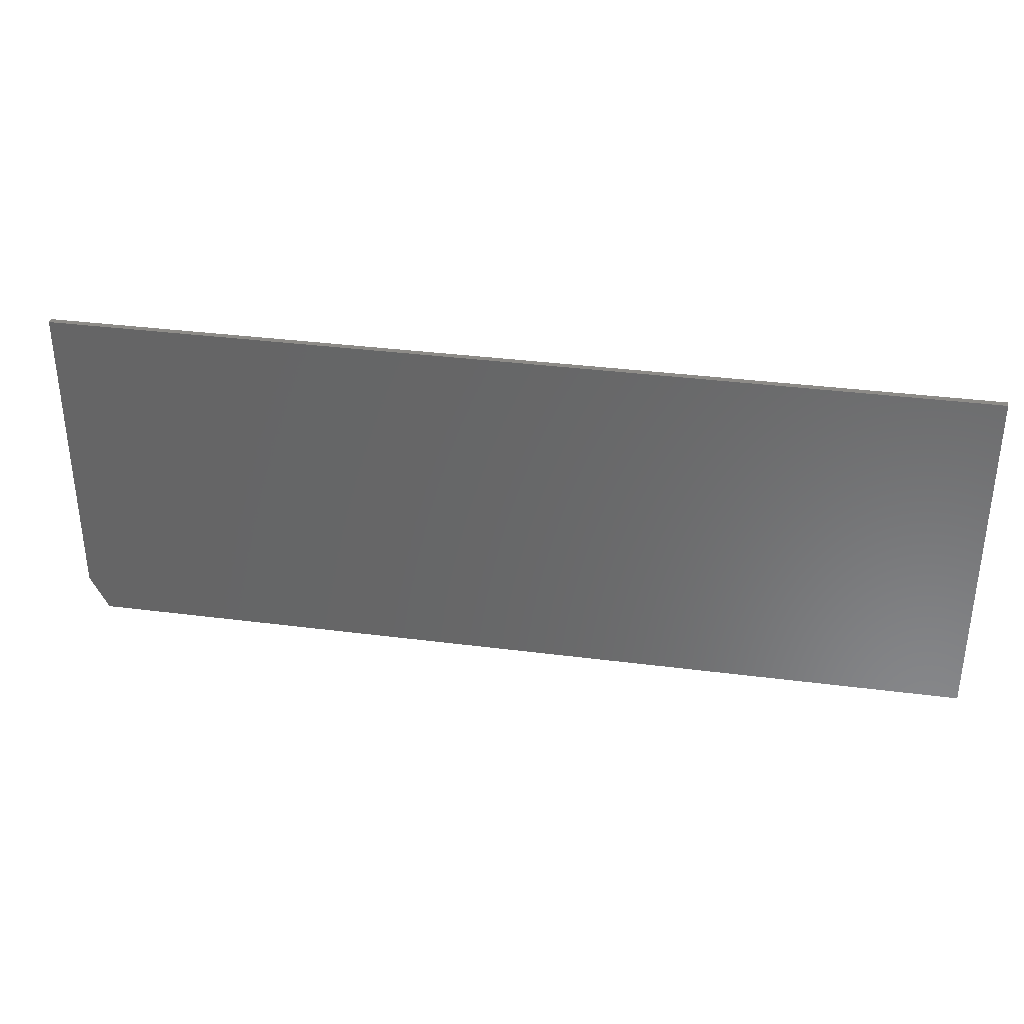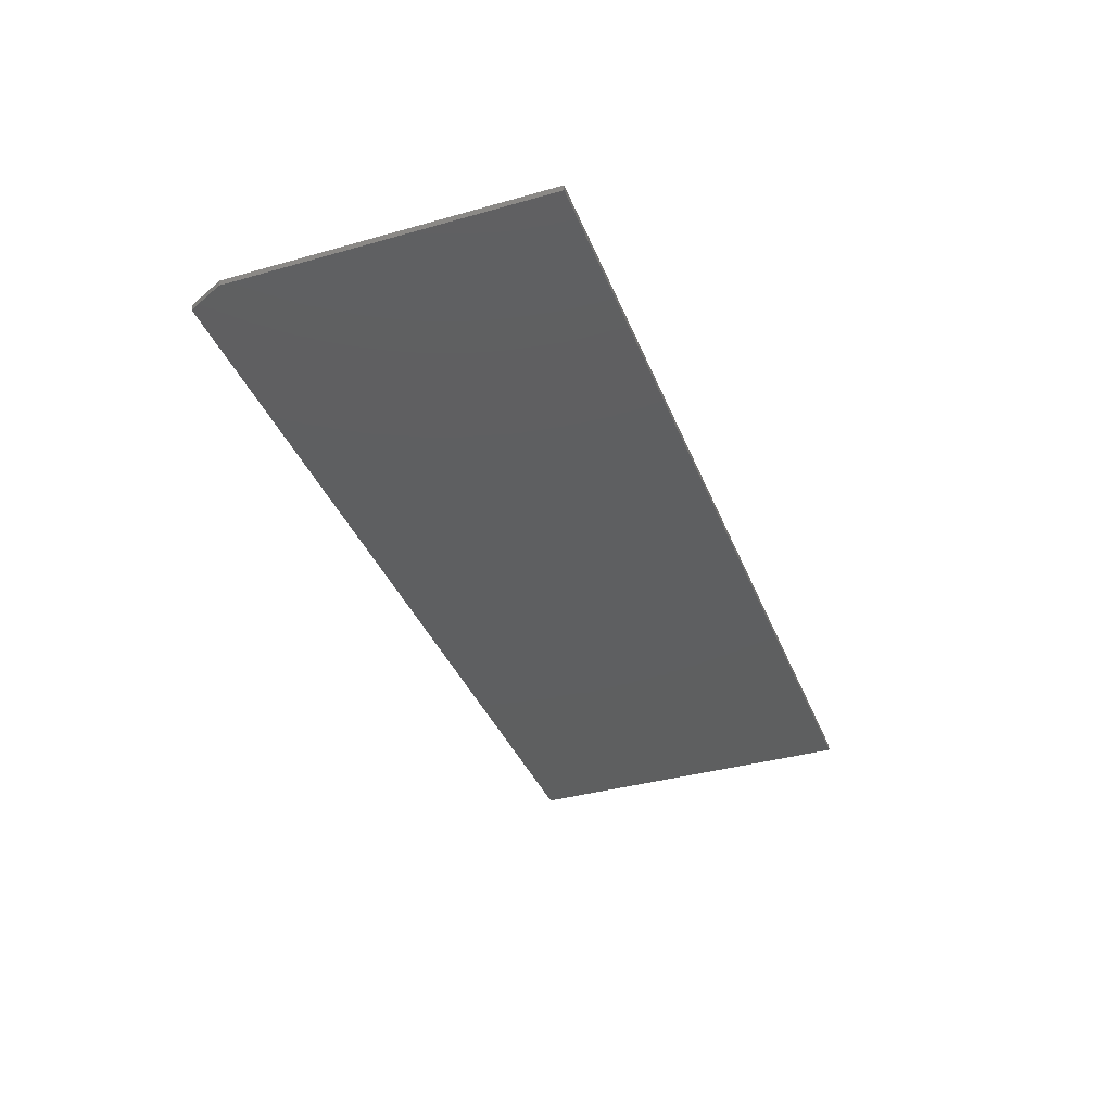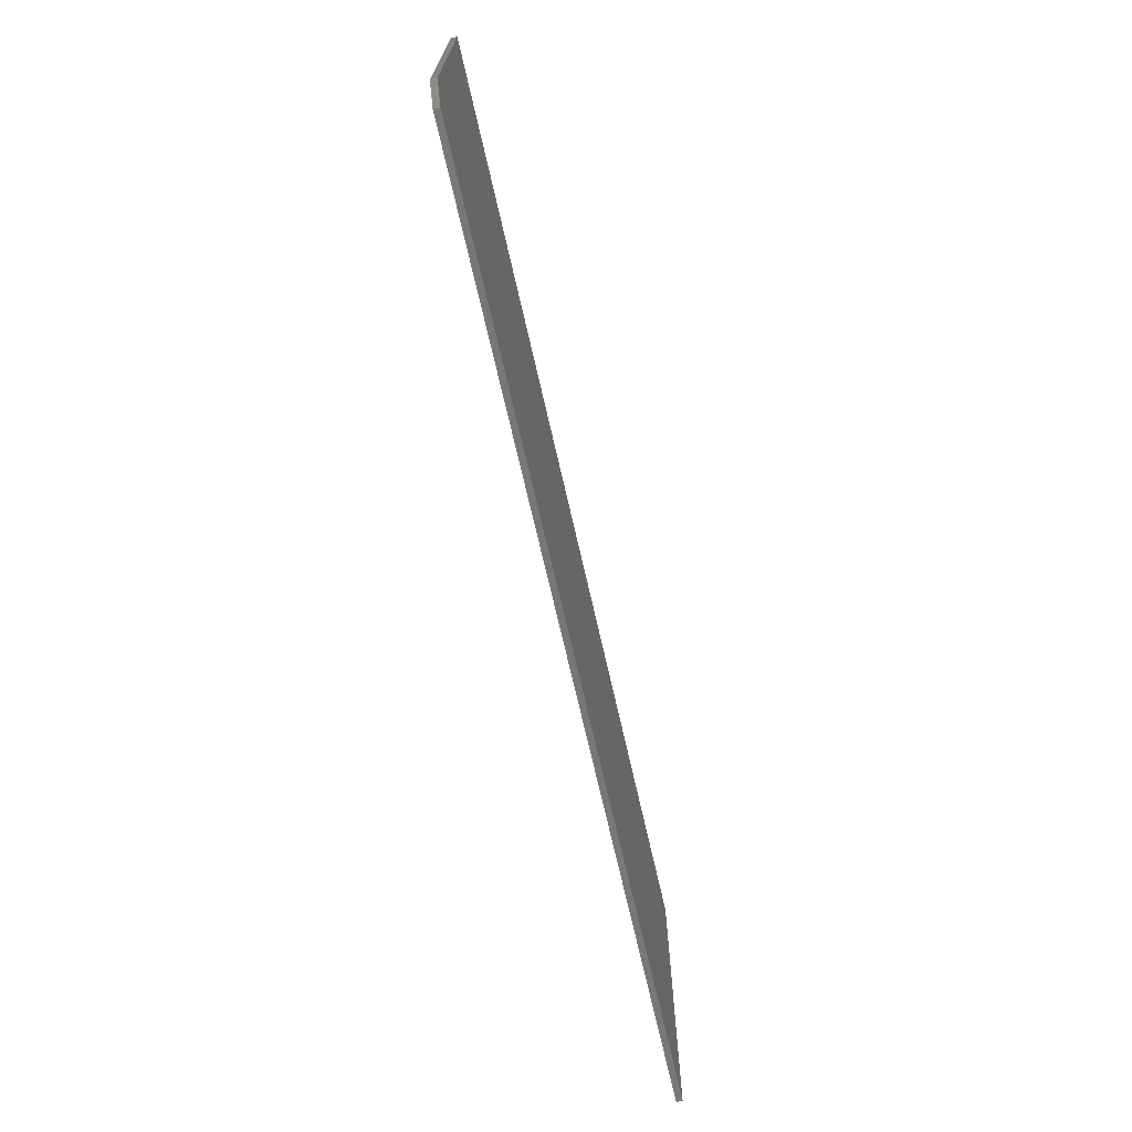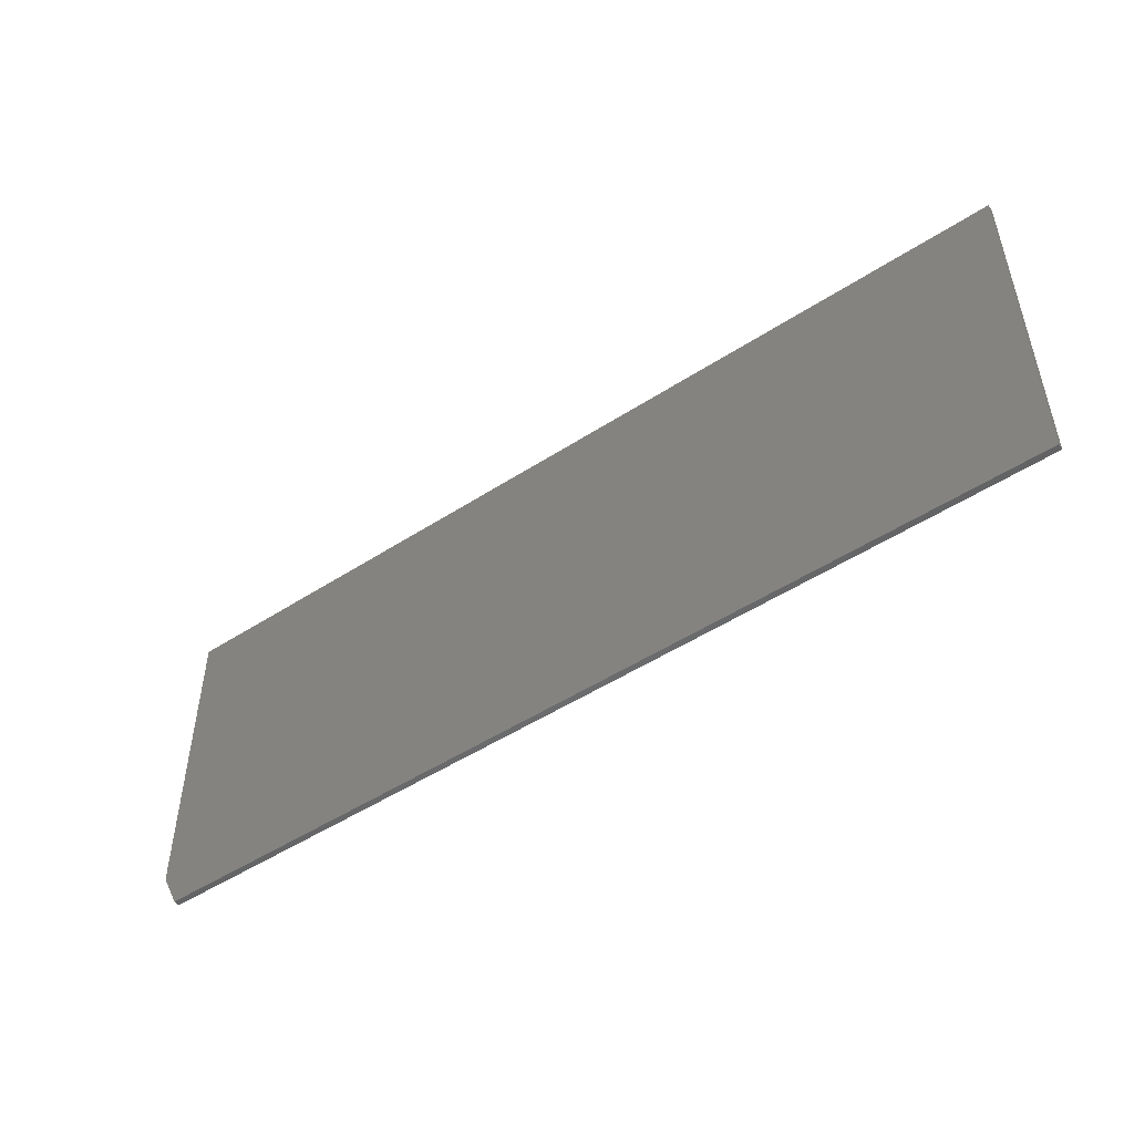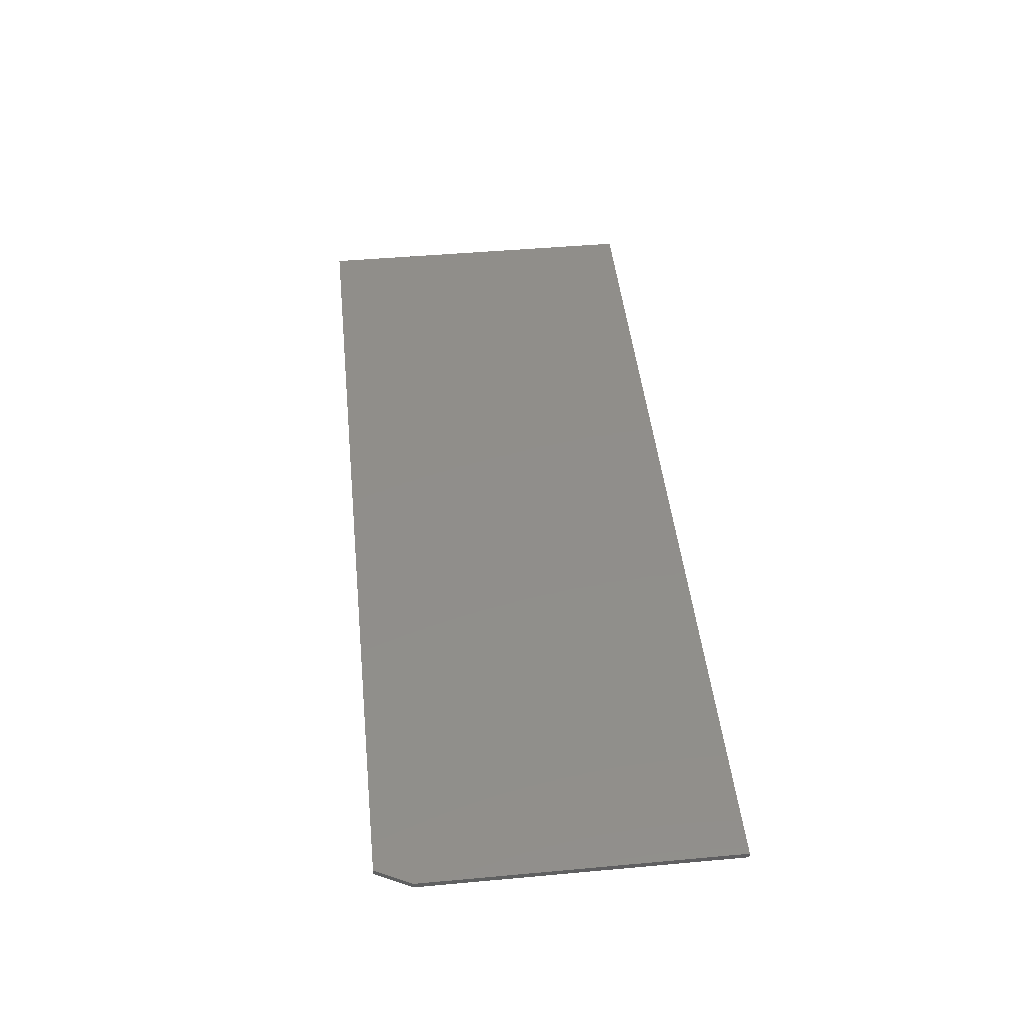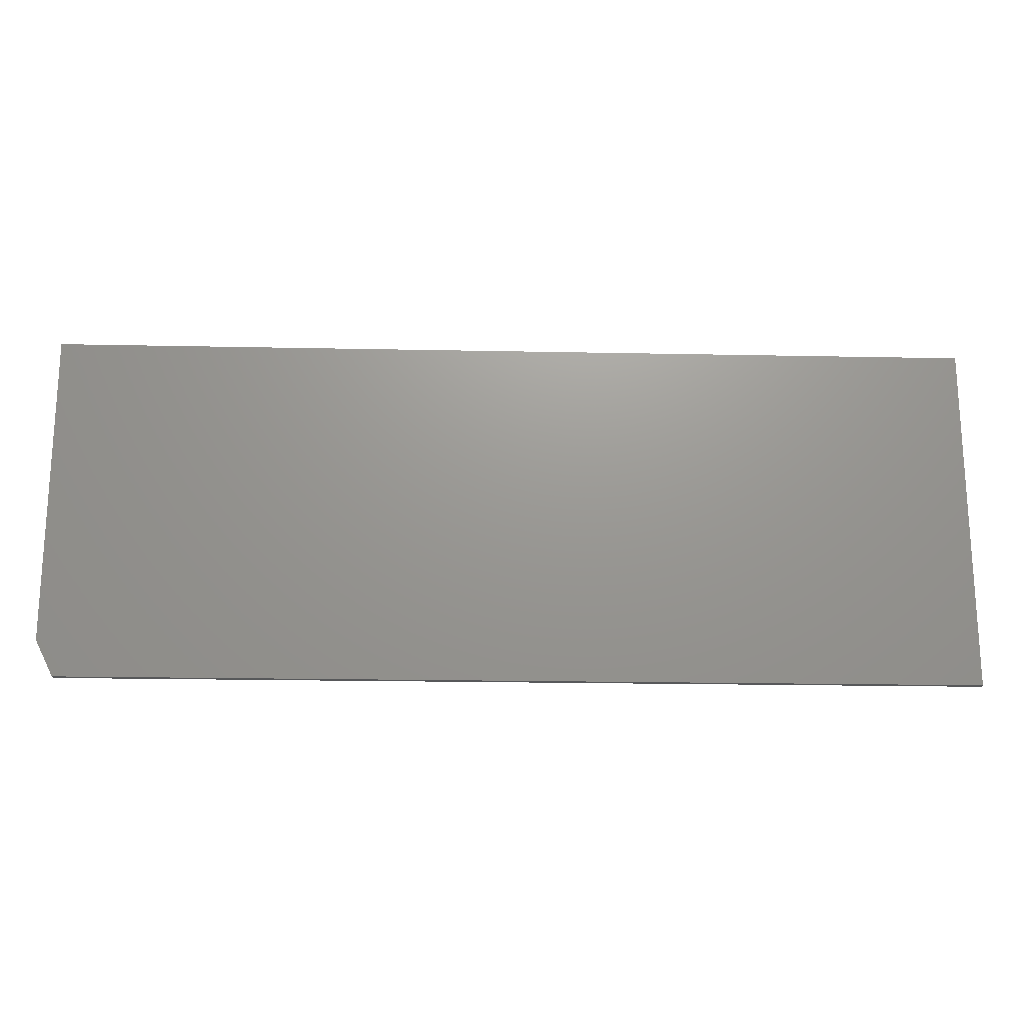
<metadata>
{"format":"stl","ext":"stl","renderer":"f3d","projection":"perspective","resolution":1024,"background":"white","views":[{"elev":34.8,"azim":9.8,"up":"+Z"},{"elev":-37.2,"azim":-70.0,"up":"+Y"},{"elev":-70.2,"azim":-77.2,"up":"+Z"},{"elev":-49.5,"azim":35.7,"up":"+Z"},{"elev":46.5,"azim":-95.9,"up":"+Y"},{"elev":-19.5,"azim":-2.2,"up":"+Z"}]}
</metadata>
<code>
# stl→obj: 10 verts, 16 faces
v 0.75 -0.007812 0.453
v -0.4453 -0.007812 0.453
v 0.75 -0.007812 -7.319e-17
v -0.4453 -0.007812 0.04688
v -0.4219 -0.007812 -1.435e-18
v -0.4219 1.301e-18 -1.435e-18
v -0.4453 1.593e-34 0.04688
v 0.75 6.635e-17 -7.319e-17
v -0.4453 1.54e-33 0.453
v 0.75 6.635e-17 0.453
f 1 2 3
f 3 2 4
f 3 4 5
f 6 7 8
f 8 7 9
f 8 9 10
f 2 9 4
f 4 9 7
f 5 6 3
f 3 6 8
f 5 4 6
f 6 4 7
f 1 10 2
f 2 10 9
f 3 8 1
f 1 8 10

</code>
